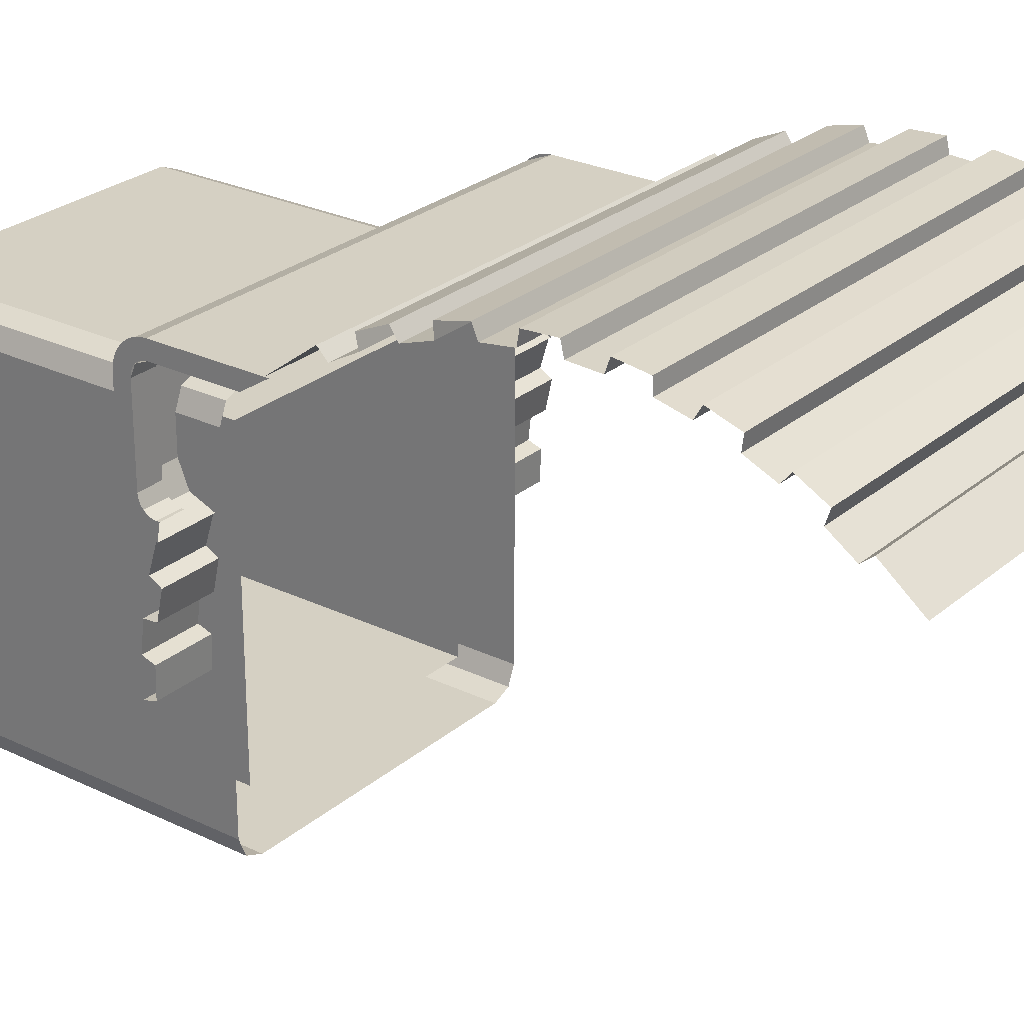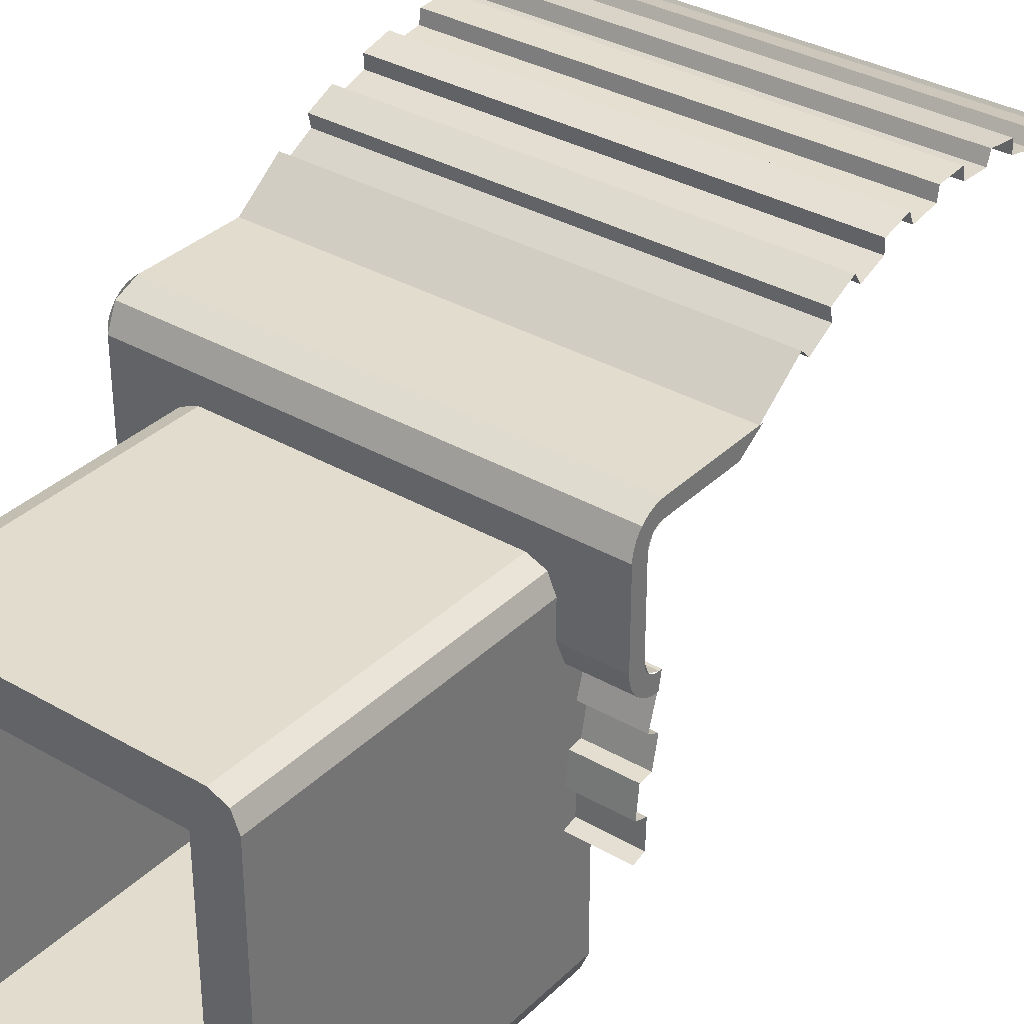
<metadata>
{"format":"obj","ext":"obj","renderer":"f3d","projection":"perspective","resolution":1024,"background":"white","views":[{"elev":26.3,"azim":-52.6,"up":"+Y"},{"elev":34.1,"azim":-142.0,"up":"+Y"}]}
</metadata>
<code>
v 0.85 1.1 -12.05
v 1 1.1 -12.05
v 0.9561 0.9939 -12.05
v 0.85 1.1 -12.05
v 0.9561 0.9939 -12.05
v 0.85 0.95 -12.05
v 0.9561 0.9939 -12.05
v 1 1.1 -12.05
v 1 1.1 -10
v 0.9561 0.9939 -10
v 0.85 0.95 -12.05
v 0.9561 0.9939 -12.05
v 0.9561 0.9939 -10
v 0.85 0.95 -10
v 0.75 1.2 -12.05
v 1 1.2 -12.05
v 1 1.1 -12.05
v 0.85 1.1 -12.05
v 0.85 1.1 -12.05
v 0.85 0.95 -12.05
v 0.75 0.95 -12.05
v 0.75 1.2 -12.05
v 0.85 3.1 -12.05
v 0.85 3.25 -12.05
v 0.9561 3.206 -12.05
v 0.85 3.1 -12.05
v 0.9561 3.206 -12.05
v 1 3.1 -12.05
v 0.9561 3.206 -12.05
v 0.85 3.25 -12.05
v 0.85 3.25 -10
v 0.9561 3.206 -10
v 1 3.1 -12.05
v 0.9561 3.206 -12.05
v 0.9561 3.206 -10
v 1 3.1 -10
v 0.75 3 -12.05
v 0.75 3.25 -12.05
v 0.85 3.25 -12.05
v 0.85 3.1 -12.05
v 0.85 3.1 -12.05
v 1 3.1 -12.05
v 1 3 -12.05
v 0.75 3 -12.05
v 0.75 3 -12.05
v 1 3 -12.05
v 1 1.2 -12.05
v 0.75 1.2 -12.05
v 1 3.1 -12.05
v 1 3.1 -9.99
v 1 1.1 -10
v 1 1.1 -12.05
v -0.85 1.1 -12.05
v -0.85 0.95 -12.05
v -0.9561 0.9939 -12.05
v -0.85 1.1 -12.05
v -0.9561 0.9939 -12.05
v -1 1.1 -12.05
v -0.9561 0.9939 -12.05
v -0.85 0.95 -12.05
v -0.85 0.95 -10
v -0.9561 0.9939 -10
v -1 1.1 -12.05
v -0.9561 0.9939 -12.05
v -0.9561 0.9939 -10
v -1 1.1 -10
v -0.85 1.1 -12.05
v -1 1.1 -12.05
v -1 1.2 -12.05
v -0.75 1.2 -12.05
v -0.75 1.2 -12.05
v -0.75 0.95 -12.05
v -0.85 0.95 -12.05
v -0.85 1.1 -12.05
v -0.85 3.1 -12.05
v -1 3.1 -12.05
v -0.9561 3.206 -12.05
v -0.85 3.1 -12.05
v -0.9561 3.206 -12.05
v -0.85 3.25 -12.05
v -0.9561 3.206 -12.05
v -1 3.1 -12.05
v -1 3.1 -10
v -0.9561 3.206 -10
v -0.85 3.25 -12.05
v -0.9561 3.206 -12.05
v -0.9561 3.206 -10
v -0.85 3.25 -10
v -0.85 3.1 -12.05
v -0.85 3.25 -12.05
v -0.75 3.25 -12.05
v -0.75 3 -12.05
v -0.75 3 -12.05
v -1 3 -12.05
v -1 3.1 -12.05
v -0.85 3.1 -12.05
v -1 3 -12.05
v -0.75 3 -12.05
v -0.75 1.2 -12.05
v -1 1.2 -12.05
v -1 1.1 -12.05
v -1 1.1 -10
v -1 3.1 -10
v -1 3.1 -12.05
v 0.75 1.2 -12.05
v 0.75 0.95 -12.05
v -0.75 0.95 -12.05
v -0.75 1.2 -12.05
v 0.75 3.25 -12.05
v 0.75 3 -12.05
v -0.75 3 -12.05
v -0.75 3.25 -12.05
v 0.85 0.95 -12.05
v 0.85 0.95 -10
v -0.85 0.95 -10
v -0.85 0.95 -12.05
v -0.85 3.25 -12.05
v -0.85 3.25 -10
v 0.85 3.25 -10
v 0.85 3.25 -12.05
v -0.75 3 -10.15
v -0.75 3 -12.05
v 0.75 3 -12.05
v 0.75 3 -10.15
v -0.75 1.2 -10.15
v -0.75 1.2 -12.05
v -0.75 3 -12.05
v -0.75 3 -10.15
v 0.75 1.2 -10.15
v 0.75 1.2 -12.05
v -0.75 1.2 -12.05
v -0.75 1.2 -10.15
v 0.75 3 -10.15
v 0.75 3 -12.05
v 0.75 1.2 -12.05
v 0.75 1.2 -10.15
v 1.35 3.405 -10.25
v 1 3.25 -10.25
v -1 3.25 -10.25
v -1.35 3.405 -10.25
v 1.35 3.606 -9.425
v 1.35 3.606 -10.05
v -1.35 3.606 -10.05
v -1.35 3.606 -9.425
v -1.35 3.506 -9.556
v -1.35 3.606 -9.4
v -1.35 3.606 -10.05
v -1.35 3.506 -10.05
v 1.35 3.506 -10.05
v 1.35 3.606 -10.05
v 1.35 3.606 -9.4
v 1.35 3.506 -9.556
v -1.35 3.547 -10.19
v -1.35 3.405 -10.25
v 1.35 3.405 -10.25
v 1.35 3.547 -10.19
v -1.35 3.606 -10.05
v -1.35 3.547 -10.19
v 1.35 3.547 -10.19
v 1.35 3.606 -10.05
v -1 3.25 -10.25
v -0.9561 3.206 -10.25
v -1 3.1 -10.25
v -1 3.25 -10.25
v -0.85 3.25 -10.25
v -0.9561 3.206 -10.25
v -1.35 2.751 -10.19
v -1.35 2.692 -10.05
v -1 2.692 -10.05
v -1 2.751 -10.19
v -1.35 2.892 -10.25
v -1.35 2.751 -10.19
v -1 2.751 -10.19
v -1 2.892 -10.25
v -1.35 2.821 -10.12
v -1.35 2.792 -10.05
v -1.2 2.792 -10.05
v -1.2 2.821 -10.12
v -1.35 2.892 -10.15
v -1.35 2.821 -10.12
v -1.2 2.821 -10.12
v -1.2 2.892 -10.15
v -1.35 2.692 -10.05
v -1.35 2.694 -10.08
v -1.35 2.793 -10.06
v -1.35 2.792 -10.05
v -1.35 2.694 -10.08
v -1.35 2.699 -10.1
v -1.35 2.795 -10.08
v -1.35 2.793 -10.06
v -1.35 2.699 -10.1
v -1.35 2.707 -10.13
v -1.35 2.8 -10.09
v -1.35 2.795 -10.08
v -1.35 2.707 -10.13
v -1.35 2.719 -10.15
v -1.35 2.805 -10.1
v -1.35 2.8 -10.09
v -1.35 2.719 -10.15
v -1.35 2.733 -10.17
v -1.35 2.813 -10.11
v -1.35 2.805 -10.1
v -1.35 2.733 -10.17
v -1.35 2.751 -10.19
v -1.35 2.821 -10.12
v -1.35 2.813 -10.11
v -1.35 2.751 -10.19
v -1.35 2.77 -10.21
v -1.35 2.831 -10.13
v -1.35 2.821 -10.12
v -1.35 2.77 -10.21
v -1.35 2.792 -10.22
v -1.35 2.842 -10.14
v -1.35 2.831 -10.13
v -1.35 2.792 -10.22
v -1.35 2.815 -10.23
v -1.35 2.854 -10.14
v -1.35 2.842 -10.14
v -1.35 2.815 -10.23
v -1.35 2.84 -10.24
v -1.35 2.866 -10.15
v -1.35 2.854 -10.14
v -1.35 2.84 -10.24
v -1.35 2.866 -10.25
v -1.35 2.879 -10.15
v -1.35 2.866 -10.15
v -1.35 2.866 -10.25
v -1.35 2.892 -10.25
v -1.35 2.892 -10.15
v -1.35 2.879 -10.15
v -1.35 3.405 -10.25
v -1.35 2.892 -10.25
v -1.35 2.892 -10.15
v -1.35 3.405 -10.15
v -1.35 3.476 -10.12
v -1.35 3.405 -10.15
v -1.2 3.405 -10.15
v -1.2 3.476 -10.12
v -1.35 3.506 -10.05
v -1.35 3.476 -10.12
v -1.2 3.476 -10.12
v -1.2 3.506 -10.05
v -1.35 3.405 -10.25
v -1.35 3.432 -10.25
v -1.35 3.419 -10.15
v -1.35 3.405 -10.15
v -1.35 3.432 -10.25
v -1.35 3.457 -10.24
v -1.35 3.431 -10.15
v -1.35 3.419 -10.15
v -1.35 3.457 -10.24
v -1.35 3.482 -10.23
v -1.35 3.444 -10.14
v -1.35 3.431 -10.15
v -1.35 3.482 -10.23
v -1.35 3.506 -10.22
v -1.35 3.455 -10.14
v -1.35 3.444 -10.14
v -1.35 3.506 -10.22
v -1.35 3.527 -10.21
v -1.35 3.466 -10.13
v -1.35 3.455 -10.14
v -1.35 3.527 -10.21
v -1.35 3.547 -10.19
v -1.35 3.476 -10.12
v -1.35 3.466 -10.13
v -1.35 3.547 -10.19
v -1.35 3.564 -10.17
v -1.35 3.485 -10.11
v -1.35 3.476 -10.12
v -1.35 3.564 -10.17
v -1.35 3.579 -10.15
v -1.35 3.492 -10.1
v -1.35 3.485 -10.11
v -1.35 3.579 -10.15
v -1.35 3.59 -10.13
v -1.35 3.498 -10.09
v -1.35 3.492 -10.1
v -1.35 3.59 -10.13
v -1.35 3.599 -10.1
v -1.35 3.502 -10.08
v -1.35 3.498 -10.09
v -1.35 3.599 -10.1
v -1.35 3.604 -10.08
v -1.35 3.505 -10.06
v -1.35 3.502 -10.08
v -1.35 3.604 -10.08
v -1.35 3.606 -10.05
v -1.35 3.506 -10.05
v -1.35 3.505 -10.06
v -1.35 3.405 -10.25
v -1 3.25 -10.25
v -1 2.892 -10.25
v -1.35 2.892 -10.25
v -1.35 2.892 -10.15
v -1.2 2.892 -10.15
v -1.2 3.405 -10.15
v -1.35 3.405 -10.15
v -1.35 3.506 -9.556
v -1.35 3.506 -10.05
v -1.2 3.506 -10.05
v -1.2 3.506 -9.556
v 1 3.25 -10.25
v 0.9561 3.206 -10.25
v 1 3.1 -10.25
v 1 3.25 -10.25
v 0.85 3.25 -10.25
v 0.9561 3.206 -10.25
v 1.35 2.751 -10.19
v 1.35 2.692 -10.05
v 1 2.692 -10.05
v 1 2.751 -10.19
v 1.35 2.892 -10.25
v 1.35 2.751 -10.19
v 1 2.751 -10.19
v 1 2.892 -10.25
v 1.35 2.821 -10.12
v 1.35 2.792 -10.05
v 1.2 2.792 -10.05
v 1.2 2.821 -10.12
v 1.35 2.892 -10.15
v 1.35 2.821 -10.12
v 1.2 2.821 -10.12
v 1.2 2.892 -10.15
v 1.35 2.692 -10.05
v 1.35 2.694 -10.08
v 1.35 2.793 -10.06
v 1.35 2.792 -10.05
v 1.35 2.694 -10.08
v 1.35 2.699 -10.1
v 1.35 2.795 -10.08
v 1.35 2.793 -10.06
v 1.35 2.699 -10.1
v 1.35 2.707 -10.13
v 1.35 2.8 -10.09
v 1.35 2.795 -10.08
v 1.35 2.707 -10.13
v 1.35 2.719 -10.15
v 1.35 2.805 -10.1
v 1.35 2.8 -10.09
v 1.35 2.719 -10.15
v 1.35 2.733 -10.17
v 1.35 2.813 -10.11
v 1.35 2.805 -10.1
v 1.35 2.733 -10.17
v 1.35 2.751 -10.19
v 1.35 2.821 -10.12
v 1.35 2.813 -10.11
v 1.35 2.751 -10.19
v 1.35 2.77 -10.21
v 1.35 2.831 -10.13
v 1.35 2.821 -10.12
v 1.35 2.77 -10.21
v 1.35 2.792 -10.22
v 1.35 2.842 -10.14
v 1.35 2.831 -10.13
v 1.35 2.792 -10.22
v 1.35 2.815 -10.23
v 1.35 2.854 -10.14
v 1.35 2.842 -10.14
v 1.35 2.815 -10.23
v 1.35 2.84 -10.24
v 1.35 2.866 -10.15
v 1.35 2.854 -10.14
v 1.35 2.84 -10.24
v 1.35 2.866 -10.25
v 1.35 2.879 -10.15
v 1.35 2.866 -10.15
v 1.35 2.866 -10.25
v 1.35 2.892 -10.25
v 1.35 2.892 -10.15
v 1.35 2.879 -10.15
v 1.35 3.405 -10.15
v 1.35 2.892 -10.15
v 1.35 2.892 -10.25
v 1.35 3.405 -10.25
v 1.35 3.476 -10.12
v 1.35 3.405 -10.15
v 1.2 3.405 -10.15
v 1.2 3.476 -10.12
v 1.35 3.506 -10.05
v 1.35 3.476 -10.12
v 1.2 3.476 -10.12
v 1.2 3.506 -10.05
v 1.35 3.405 -10.25
v 1.35 3.432 -10.25
v 1.35 3.419 -10.15
v 1.35 3.405 -10.15
v 1.35 3.432 -10.25
v 1.35 3.457 -10.24
v 1.35 3.431 -10.15
v 1.35 3.419 -10.15
v 1.35 3.457 -10.24
v 1.35 3.482 -10.23
v 1.35 3.444 -10.14
v 1.35 3.431 -10.15
v 1.35 3.482 -10.23
v 1.35 3.506 -10.22
v 1.35 3.455 -10.14
v 1.35 3.444 -10.14
v 1.35 3.506 -10.22
v 1.35 3.527 -10.21
v 1.35 3.466 -10.13
v 1.35 3.455 -10.14
v 1.35 3.527 -10.21
v 1.35 3.547 -10.19
v 1.35 3.476 -10.12
v 1.35 3.466 -10.13
v 1.35 3.547 -10.19
v 1.35 3.564 -10.17
v 1.35 3.485 -10.11
v 1.35 3.476 -10.12
v 1.35 3.564 -10.17
v 1.35 3.579 -10.15
v 1.35 3.492 -10.1
v 1.35 3.485 -10.11
v 1.35 3.579 -10.15
v 1.35 3.59 -10.13
v 1.35 3.498 -10.09
v 1.35 3.492 -10.1
v 1.35 3.59 -10.13
v 1.35 3.599 -10.1
v 1.35 3.502 -10.08
v 1.35 3.498 -10.09
v 1.35 3.599 -10.1
v 1.35 3.604 -10.08
v 1.35 3.505 -10.06
v 1.35 3.502 -10.08
v 1.35 3.604 -10.08
v 1.35 3.606 -10.05
v 1.35 3.506 -10.05
v 1.35 3.505 -10.06
v 1.35 2.892 -10.25
v 1 2.892 -10.25
v 1 3.25 -10.25
v 1.35 3.405 -10.25
v 1.35 3.405 -10.15
v 1.2 3.405 -10.15
v 1.2 2.892 -10.15
v 1.35 2.892 -10.15
v 1.2 3.506 -9.556
v 1.2 3.506 -10.05
v 1.35 3.506 -10.05
v 1.35 3.506 -9.556
v -1.35 2.792 -10.03
v -1.2 2.792 -10.03
v -1.2 2.792 -10.05
v -1.35 2.792 -10.05
v -1.35 2.792 -10.03
v -1.35 2.792 -10.05
v -1.35 2.692 -10.05
v 1.35 2.792 -10.05
v 1.2 2.792 -10.05
v 1.2 2.792 -10.03
v 1.35 2.792 -10.03
v 1.35 2.692 -10.05
v 1.35 2.792 -10.05
v 1.35 2.792 -10.03
v 1.35 4.138 -8
v 1.35 4.129 -8.181
v -1.35 4.129 -8.181
v -1.35 4.138 -8
v 1.35 4.138 -8
v -1.35 4.138 -8
v -1.35 4.059 -7.981
v 1.35 4.059 -7.981
v 1.35 4.05 -7.806
v 1.35 4.059 -7.981
v -1.35 4.059 -7.981
v -1.35 4.05 -7.806
v 1.35 4.05 -7.806
v -1.35 4.05 -7.806
v -1.35 4.125 -7.778
v 1.35 4.125 -7.778
v 1.35 4.101 -8.402
v 1.35 4.059 -8.579
v -1.35 4.059 -8.579
v -1.35 4.101 -8.402
v 1.35 4.101 -8.402
v -1.35 4.101 -8.402
v -1.35 4.026 -8.368
v 1.35 4.026 -8.368
v 1.35 4.05 -8.194
v 1.35 4.026 -8.368
v -1.35 4.026 -8.368
v -1.35 4.05 -8.194
v 1.35 4.05 -8.194
v -1.35 4.05 -8.194
v -1.35 4.129 -8.181
v 1.35 4.129 -8.181
v 1.35 3.99 -8.79
v 1.35 3.917 -8.957
v -1.35 3.917 -8.957
v -1.35 3.99 -8.79
v 1.35 3.99 -8.79
v -1.35 3.99 -8.79
v -1.35 3.923 -8.743
v 1.35 3.923 -8.743
v 1.35 3.978 -8.577
v 1.35 3.923 -8.743
v -1.35 3.923 -8.743
v -1.35 3.978 -8.577
v 1.35 3.978 -8.577
v -1.35 3.978 -8.577
v -1.35 4.059 -8.579
v 1.35 4.059 -8.579
v 1.35 3.811 -9.152
v 1.35 3.606 -9.425
v -1.35 3.606 -9.425
v -1.35 3.811 -9.152
v 1.35 3.811 -9.152
v -1.35 3.811 -9.152
v -1.35 3.753 -9.094
v 1.35 3.753 -9.094
v 1.35 3.837 -8.94
v 1.35 3.753 -9.094
v -1.35 3.753 -9.094
v -1.35 3.837 -8.94
v 1.35 3.837 -8.94
v -1.35 3.837 -8.94
v -1.35 3.917 -8.957
v 1.35 3.917 -8.957
v 1.35 4.101 -7.598
v 1.35 4.125 -7.778
v -1.35 4.125 -7.778
v -1.35 4.101 -7.598
v 1.35 4.101 -7.598
v -1.35 4.101 -7.598
v -1.35 4.019 -7.593
v 1.35 4.019 -7.593
v 1.35 3.978 -7.423
v 1.35 4.019 -7.593
v -1.35 4.019 -7.593
v -1.35 3.978 -7.423
v 1.35 3.978 -7.423
v -1.35 3.978 -7.423
v -1.35 4.048 -7.383
v 1.35 4.048 -7.383
v 1.35 3.99 -7.21
v 1.35 4.048 -7.383
v -1.35 4.048 -7.383
v -1.35 3.99 -7.21
v 1.35 3.99 -7.21
v -1.35 3.99 -7.21
v -1.35 3.909 -7.22
v 1.35 3.909 -7.22
v 1.35 3.837 -7.06
v 1.35 3.909 -7.22
v -1.35 3.909 -7.22
v -1.35 3.837 -7.06
v 1.35 3.837 -7.06
v -1.35 3.837 -7.06
v -1.35 3.898 -7.008
v 1.35 3.898 -7.008
v 1.35 3.811 -6.848
v 1.35 3.898 -7.008
v -1.35 3.898 -7.008
v -1.35 3.811 -6.848
v 1.35 3.811 -6.848
v -1.35 3.811 -6.848
v -1.35 3.732 -6.873
v 1.35 3.732 -6.873
v 1.35 3.632 -6.729
v 1.35 3.732 -6.873
v -1.35 3.732 -6.873
v -1.35 3.632 -6.729
v 1.35 3.632 -6.729
v -1.35 3.632 -6.729
v -1.35 3.683 -6.666
v 1.35 3.683 -6.666
v 1.35 3.506 -6.444
v 1.35 3.683 -6.666
v -1.35 3.683 -6.666
v -1.35 3.506 -6.444
v -1 2.695 -10.06
v -1 2.52 -10.11
v -1.35 2.52 -10.11
v -1.35 2.695 -10.06
v -1 2.304 -10.16
v -1 2.123 -10.18
v -1.35 2.123 -10.18
v -1.35 2.304 -10.16
v -1 2.304 -10.16
v -1.35 2.304 -10.16
v -1.35 2.31 -10.08
v -1 2.31 -10.08
v -1 2.481 -10.04
v -1 2.31 -10.08
v -1.35 2.31 -10.08
v -1.35 2.481 -10.04
v -1 2.481 -10.04
v -1.35 2.481 -10.04
v -1.35 2.52 -10.11
v -1 2.52 -10.11
v -1 1.901 -10.19
v -1.35 1.901 -10.19
v -1.35 1.922 -10.11
v -1 1.922 -10.11
v -1 2.097 -10.1
v -1 1.922 -10.11
v -1.35 1.922 -10.11
v -1.35 2.097 -10.1
v -1 2.097 -10.1
v -1.35 2.097 -10.1
v -1.35 2.123 -10.18
v -1 2.123 -10.18
v 1.35 2.695 -10.06
v 1.35 2.52 -10.11
v 1 2.52 -10.11
v 1 2.695 -10.06
v 1.35 2.304 -10.16
v 1.35 2.123 -10.18
v 1 2.123 -10.18
v 1 2.304 -10.16
v 1 2.31 -10.08
v 1.35 2.31 -10.08
v 1.35 2.304 -10.16
v 1 2.304 -10.16
v 1.35 2.481 -10.04
v 1.35 2.31 -10.08
v 1 2.31 -10.08
v 1 2.481 -10.04
v 1 2.52 -10.11
v 1.35 2.52 -10.11
v 1.35 2.481 -10.04
v 1 2.481 -10.04
v 1 1.922 -10.11
v 1.35 1.922 -10.11
v 1.35 1.901 -10.19
v 1 1.901 -10.19
v 1.35 2.097 -10.1
v 1.35 1.922 -10.11
v 1 1.922 -10.11
v 1 2.097 -10.1
v 1 2.123 -10.18
v 1.35 2.123 -10.18
v 1.35 2.097 -10.1
v 1 2.097 -10.1
g mesh4148283
f 1 2 3
f 4 5 6
g mesh4148286
f 7 8 9
f 9 10 7
f 11 12 13
f 13 14 11
f 15 16 17
f 17 18 15
f 19 20 21
f 21 22 19
g mesh4148288
f 23 24 25
f 26 27 28
g mesh4148291
f 29 30 31
f 31 32 29
f 33 34 35
f 35 36 33
f 37 38 39
f 39 40 37
f 41 42 43
f 43 44 41
f 45 46 47
f 47 48 45
f 49 50 51
f 51 52 49
g mesh4148293
f 53 54 55
f 56 57 58
g mesh4148296
f 59 60 61
f 61 62 59
f 63 64 65
f 65 66 63
f 67 68 69
f 69 70 67
f 71 72 73
f 73 74 71
g mesh4148298
f 75 76 77
f 78 79 80
g mesh4148301
f 81 82 83
f 83 84 81
f 85 86 87
f 87 88 85
f 89 90 91
f 91 92 89
f 93 94 95
f 95 96 93
f 97 98 99
f 99 100 97
f 101 102 103
f 103 104 101
f 105 106 107
f 107 108 105
f 109 110 111
f 111 112 109
f 113 114 115
f 115 116 113
f 117 118 119
f 119 120 117
g mesh4148303
f 121 122 123
f 123 124 121
f 125 126 127
f 127 128 125
f 129 130 131
f 131 132 129
f 133 134 135
f 135 136 133
f 137 138 139
f 139 140 137
f 141 142 143
f 143 144 141
f 145 146 147
f 147 148 145
f 149 150 151
f 151 152 149
g mesh4148305
f 153 155 154
f 155 153 156
f 157 159 158
f 159 157 160
g mesh4148307
f 161 162 163
f 164 165 166
g mesh4148310
f 167 169 168
f 169 167 170
f 171 173 172
f 173 171 174
g mesh4148312
f 175 176 177
f 177 178 175
f 179 180 181
f 181 182 179
g mesh4148314
f 183 185 184
f 185 183 186
f 187 189 188
f 189 187 190
f 191 193 192
f 193 191 194
f 195 197 196
f 197 195 198
f 199 201 200
f 201 199 202
f 203 205 204
f 205 203 206
f 207 209 208
f 209 207 210
f 211 213 212
f 213 211 214
f 215 217 216
f 217 215 218
f 219 221 220
f 221 219 222
f 223 225 224
f 225 223 226
f 227 229 228
f 229 227 230
f 231 232 233
f 233 234 231
g mesh4148319
f 235 236 237
f 237 238 235
f 239 240 241
f 241 242 239
g mesh4148321
f 243 245 244
f 245 243 246
f 247 249 248
f 249 247 250
f 251 253 252
f 253 251 254
f 255 257 256
f 257 255 258
f 259 261 260
f 261 259 262
f 263 265 264
f 265 263 266
f 267 269 268
f 269 267 270
f 271 273 272
f 273 271 274
f 275 277 276
f 277 275 278
f 279 281 280
f 281 279 282
f 283 285 284
f 285 283 286
f 287 289 288
f 289 287 290
f 291 292 293
f 293 294 291
f 295 296 297
f 297 298 295
f 299 300 301
f 301 302 299
g mesh4148331
f 303 305 304
f 306 308 307
g mesh4148334
f 309 310 311
f 311 312 309
f 313 314 315
f 315 316 313
g mesh4148336
f 317 319 318
f 319 317 320
f 321 323 322
f 323 321 324
g mesh4148338
f 325 326 327
f 327 328 325
f 329 330 331
f 331 332 329
f 333 334 335
f 335 336 333
f 337 338 339
f 339 340 337
f 341 342 343
f 343 344 341
f 345 346 347
f 347 348 345
f 349 350 351
f 351 352 349
f 353 354 355
f 355 356 353
f 357 358 359
f 359 360 357
f 361 362 363
f 363 364 361
f 365 366 367
f 367 368 365
f 369 370 371
f 371 372 369
f 373 374 375
f 375 376 373
g mesh4148343
f 377 379 378
f 379 377 380
f 381 383 382
f 383 381 384
g mesh4148345
f 385 386 387
f 387 388 385
f 389 390 391
f 391 392 389
f 393 394 395
f 395 396 393
f 397 398 399
f 399 400 397
f 401 402 403
f 403 404 401
f 405 406 407
f 407 408 405
f 409 410 411
f 411 412 409
f 413 414 415
f 415 416 413
f 417 418 419
f 419 420 417
f 421 422 423
f 423 424 421
f 425 426 427
f 427 428 425
f 429 430 431
f 431 432 429
f 433 434 435
f 435 436 433
f 437 438 439
f 439 440 437
f 441 442 443
f 443 444 441
f 445 446 447
f 447 448 445
f 449 450 451
f 452 453 454
f 454 455 452
f 456 457 458
f 459 460 461
f 461 462 459
f 463 464 465
f 465 466 463
f 467 468 469
f 469 470 467
f 471 472 473
f 473 474 471
f 475 476 477
f 477 478 475
f 479 480 481
f 481 482 479
f 483 484 485
f 485 486 483
f 487 488 489
f 489 490 487
f 491 492 493
f 493 494 491
f 495 496 497
f 497 498 495
f 499 500 501
f 501 502 499
f 503 504 505
f 505 506 503
f 507 508 509
f 509 510 507
f 511 512 513
f 513 514 511
f 515 516 517
f 517 518 515
f 519 520 521
f 521 522 519
f 523 524 525
f 525 526 523
f 527 528 529
f 529 530 527
f 531 532 533
f 533 534 531
f 535 536 537
f 537 538 535
f 539 540 541
f 541 542 539
f 543 544 545
f 545 546 543
f 547 548 549
f 549 550 547
f 551 552 553
f 553 554 551
f 555 556 557
f 557 558 555
f 559 560 561
f 561 562 559
f 563 564 565
f 565 566 563
f 567 568 569
f 569 570 567
f 571 572 573
f 573 574 571
f 575 576 577
f 577 578 575
f 579 580 581
f 581 582 579
f 583 584 585
f 585 586 583
f 587 588 589
f 589 590 587
f 591 592 593
f 593 594 591
f 595 596 597
f 597 598 595
f 599 600 601
f 601 602 599
f 603 604 605
f 605 606 603
f 607 608 609
f 609 610 607
f 611 612 613
f 613 614 611
f 615 616 617
f 617 618 615
f 619 620 621
f 621 622 619
f 623 624 625
f 625 626 623
f 627 628 629
f 629 630 627
f 631 632 633
f 633 634 631
f 635 636 637
f 637 638 635

</code>
